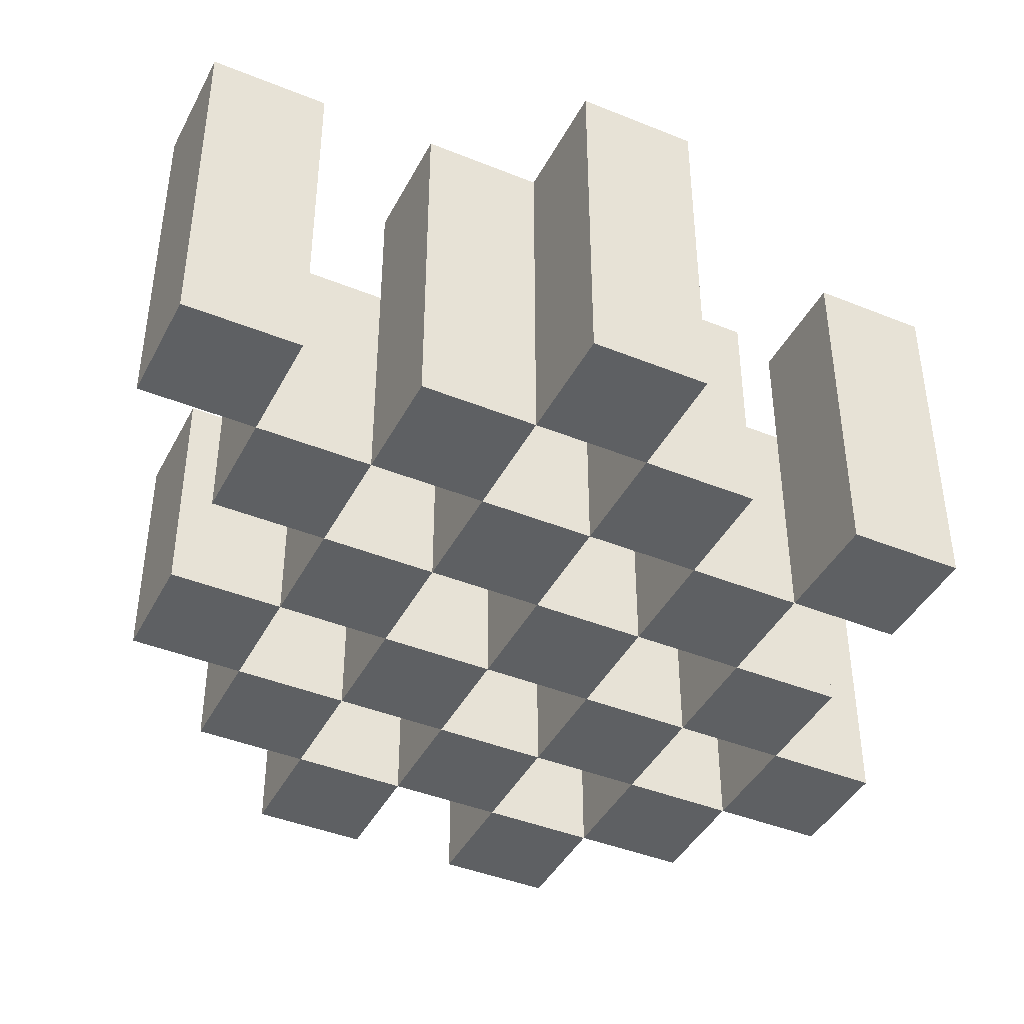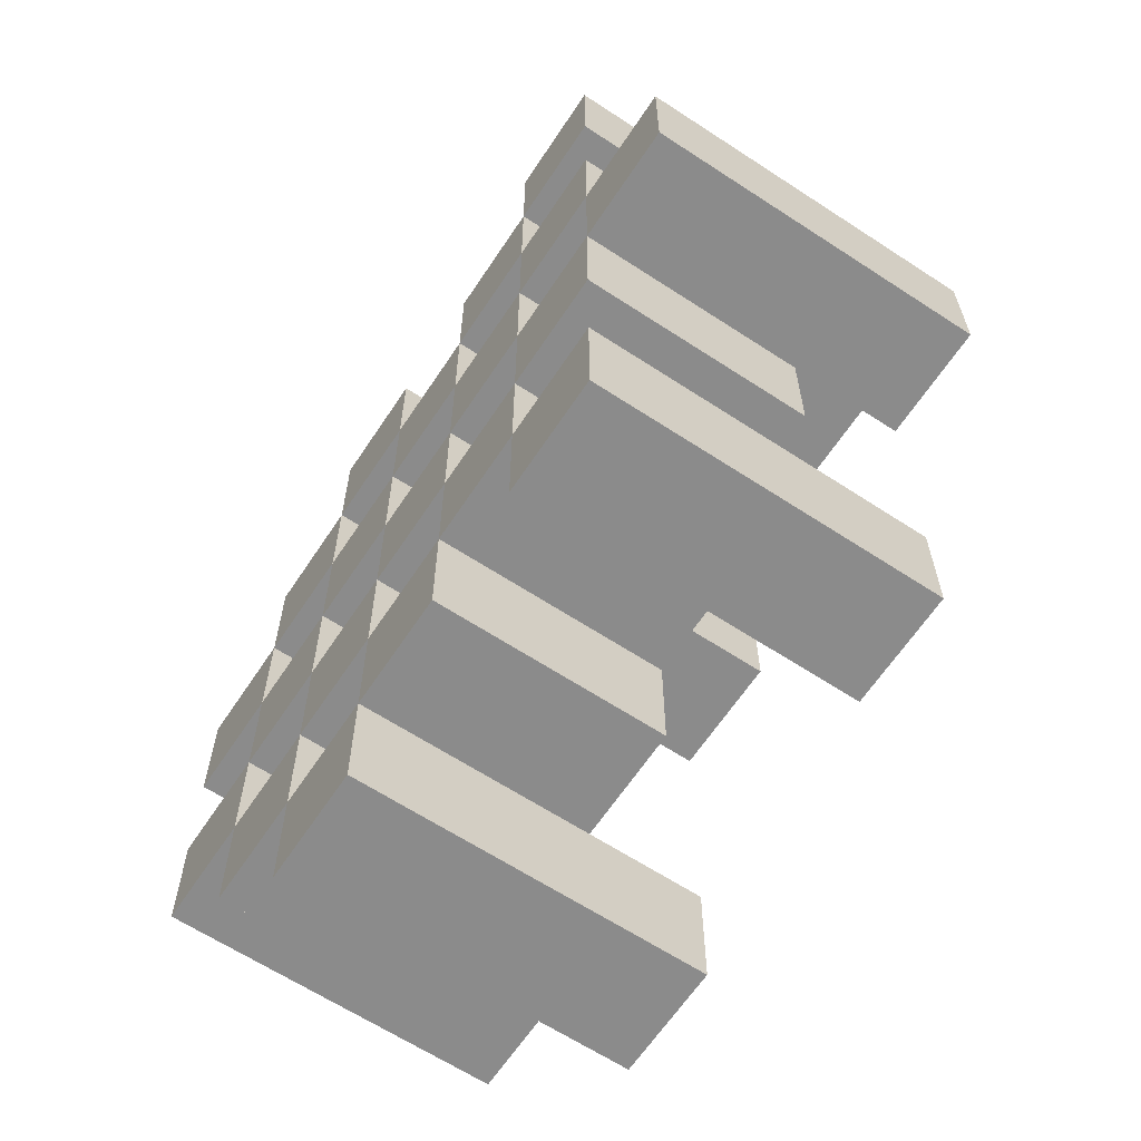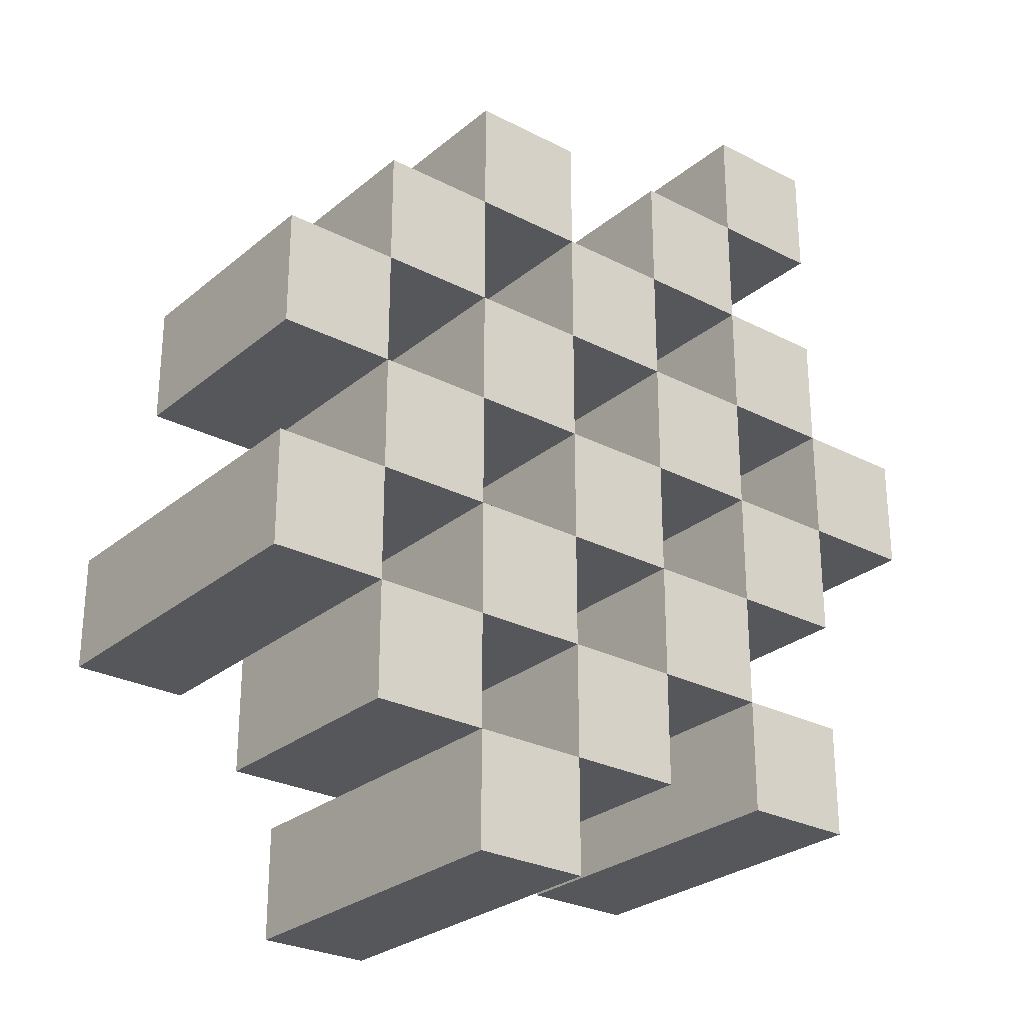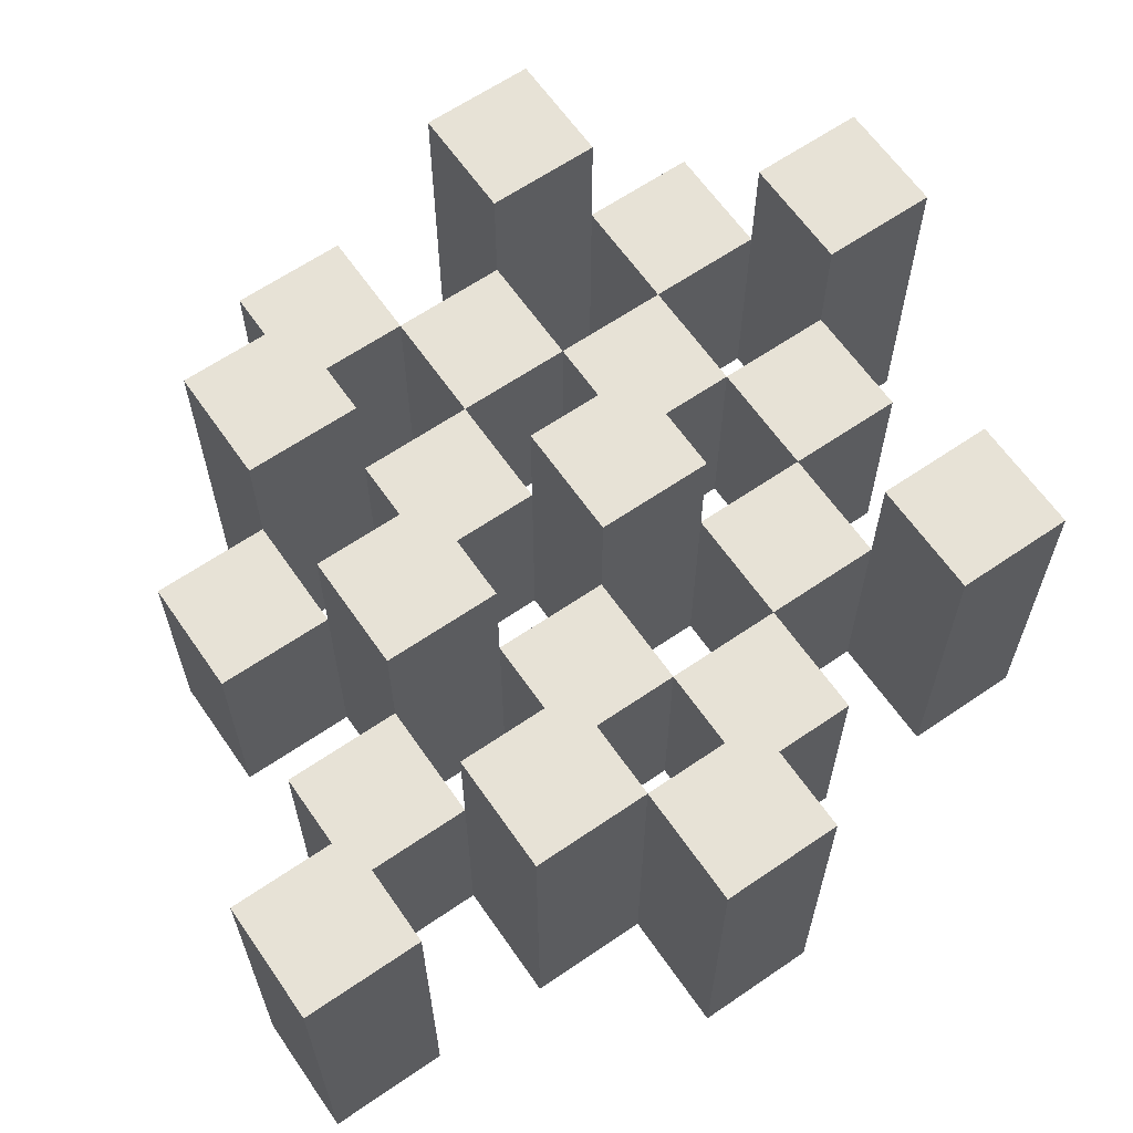
<metadata>
{"format":"obj","ext":"obj","renderer":"f3d","projection":"perspective","resolution":1024,"background":"white","views":[{"elev":-42.2,"azim":64.1,"up":"+Y"},{"elev":-63.8,"azim":56.5,"up":"+Z"},{"elev":-27.3,"azim":-38.6,"up":"+Z"},{"elev":63.5,"azim":55.3,"up":"+Y"}]}
</metadata>
<code>
o
v 7.1 0.9 12.5
v 7.2 0.9 12.5
v 7.1 1.2 12.5
v 7.2 1.2 12.5
v 7 0.9 12.6
v 7.1 0.9 12.6
v 7.2 0.9 12.6
v 7.3 0.9 12.6
v 7.4 0.9 12.6
v 7.5 0.9 12.6
v 7 1.1 12.6
v 7.1 1.1 12.6
v 7.2 1.1 12.6
v 7.3 1.1 12.6
v 7.4 1.2 12.6
v 7.5 1.2 12.6
v 6.9 0.9 12.7
v 7 0.9 12.7
v 7.1 0.9 12.7
v 7.2 0.9 12.7
v 7.3 0.9 12.7
v 7.4 0.9 12.7
v 7 1.1 12.7
v 7.1 1.1 12.7
v 7.2 1.1 12.7
v 7.3 1.1 12.7
v 7.4 1.1 12.7
v 6.9 1.2 12.7
v 7 1.2 12.7
v 7 0.9 12.8
v 7.1 0.9 12.8
v 7.2 0.9 12.8
v 7.3 0.9 12.8
v 7.4 0.9 12.8
v 7.5 0.9 12.8
v 7 1.1 12.8
v 7.1 1.1 12.8
v 7.2 1.1 12.8
v 7.3 1.1 12.8
v 7.4 1.1 12.8
v 7.5 1.1 12.8
v 7.2 1.2 12.8
v 7.3 1.2 12.8
v 6.9 0.9 12.9
v 7 0.9 12.9
v 7.1 0.9 12.9
v 7.2 0.9 12.9
v 7.3 0.9 12.9
v 7.4 0.9 12.9
v 7.5 0.9 12.9
v 7.6 0.9 12.9
v 6.9 1.1 12.9
v 7 1.1 12.9
v 7.1 1.1 12.9
v 7.2 1.1 12.9
v 7.3 1.1 12.9
v 7.4 1.1 12.9
v 7.5 1.1 12.9
v 7.5 1.2 12.9
v 7.6 1.2 12.9
v 7 0.9 13
v 7.1 0.9 13
v 7.2 0.9 13
v 7.3 0.9 13
v 7.4 0.9 13
v 7.5 0.9 13
v 7 1.1 13
v 7.1 1.1 13
v 7.2 1.1 13
v 7.3 1.1 13
v 7.4 1.1 13
v 7 1.2 13
v 7.1 1.2 13
v 7.2 1.2 13
v 7.3 1.2 13
v 7.4 1.2 13
v 7.5 1.2 13
v 7.1 0.9 13.1
v 7.2 0.9 13.1
v 7.3 0.9 13.1
v 7.4 0.9 13.1
v 7.1 1.1 13.1
v 7.2 1.1 13.1
v 7.3 1.1 13.1
v 7.4 1.1 13.1
v 7.4 0.9 13.2
v 7.5 0.9 13.2
v 7.4 1.1 13.2
v 7.4 1.2 13.2
v 7.5 1.2 13.2
v 7.1 0.9 12.6
v 7.2 0.9 12.6
v 7.1 1.1 12.6
v 7.2 1.1 12.6
v 7.1 1.2 12.6
v 7.2 1.2 12.6
v 7 0.9 12.7
v 7.1 0.9 12.7
v 7.2 0.9 12.7
v 7.3 0.9 12.7
v 7.4 0.9 12.7
v 7.5 0.9 12.7
v 7 1.1 12.7
v 7.1 1.1 12.7
v 7.2 1.1 12.7
v 7.3 1.1 12.7
v 7.4 1.1 12.7
v 7.4 1.2 12.7
v 7.5 1.2 12.7
v 6.9 0.9 12.8
v 7 0.9 12.8
v 7.1 0.9 12.8
v 7.2 0.9 12.8
v 7.3 0.9 12.8
v 7.4 0.9 12.8
v 7 1.1 12.8
v 7.1 1.1 12.8
v 7.2 1.1 12.8
v 7.3 1.1 12.8
v 7.4 1.1 12.8
v 6.9 1.2 12.8
v 7 1.2 12.8
v 7 0.9 12.9
v 7.1 0.9 12.9
v 7.2 0.9 12.9
v 7.3 0.9 12.9
v 7.4 0.9 12.9
v 7.5 0.9 12.9
v 7 1.1 12.9
v 7.1 1.1 12.9
v 7.2 1.1 12.9
v 7.3 1.1 12.9
v 7.4 1.1 12.9
v 7.5 1.1 12.9
v 7.2 1.2 12.9
v 7.3 1.2 12.9
v 6.9 0.9 13
v 7 0.9 13
v 7.1 0.9 13
v 7.2 0.9 13
v 7.3 0.9 13
v 7.4 0.9 13
v 7.5 0.9 13
v 7.6 0.9 13
v 6.9 1.1 13
v 7 1.1 13
v 7.1 1.1 13
v 7.2 1.1 13
v 7.3 1.1 13
v 7.4 1.1 13
v 7.5 1.2 13
v 7.6 1.2 13
v 7 0.9 13.1
v 7.1 0.9 13.1
v 7.2 0.9 13.1
v 7.3 0.9 13.1
v 7.4 0.9 13.1
v 7.5 0.9 13.1
v 7.1 1.1 13.1
v 7.2 1.1 13.1
v 7.3 1.1 13.1
v 7.4 1.1 13.1
v 7 1.2 13.1
v 7.1 1.2 13.1
v 7.2 1.2 13.1
v 7.3 1.2 13.1
v 7.4 1.2 13.1
v 7.5 1.2 13.1
v 7.1 0.9 13.2
v 7.2 0.9 13.2
v 7.3 0.9 13.2
v 7.4 0.9 13.2
v 7.1 1.1 13.2
v 7.2 1.1 13.2
v 7.3 1.1 13.2
v 7.4 1.1 13.2
v 7.4 0.9 13.3
v 7.5 0.9 13.3
v 7.4 1.2 13.3
v 7.5 1.2 13.3
v 6.9 0.9 12.7
v 6.9 1.2 12.7
v 6.9 0.9 12.8
v 6.9 1.2 12.8
v 6.9 0.9 12.9
v 6.9 1.1 12.9
v 6.9 0.9 13
v 6.9 1.1 13
v 7 0.9 12.6
v 7 1.1 12.6
v 7 0.9 12.7
v 7 1.1 12.7
v 7 0.9 12.8
v 7 1.1 12.8
v 7 0.9 12.9
v 7 1.1 12.9
v 7 0.9 13
v 7 1.1 13
v 7 1.2 13
v 7 0.9 13.1
v 7 1.2 13.1
v 7.1 0.9 12.5
v 7.1 1.2 12.5
v 7.1 0.9 12.6
v 7.1 1.1 12.6
v 7.1 1.2 12.6
v 7.1 0.9 12.7
v 7.1 1.1 12.7
v 7.1 0.9 12.8
v 7.1 1.1 12.8
v 7.1 0.9 12.9
v 7.1 1.1 12.9
v 7.1 0.9 13
v 7.1 1.1 13
v 7.1 0.9 13.1
v 7.1 1.1 13.1
v 7.1 0.9 13.2
v 7.1 1.1 13.2
v 7.2 0.9 12.6
v 7.2 1.1 12.6
v 7.2 0.9 12.7
v 7.2 1.1 12.7
v 7.2 0.9 12.8
v 7.2 1.1 12.8
v 7.2 1.2 12.8
v 7.2 0.9 12.9
v 7.2 1.1 12.9
v 7.2 1.2 12.9
v 7.2 0.9 13
v 7.2 1.1 13
v 7.2 1.2 13
v 7.2 0.9 13.1
v 7.2 1.1 13.1
v 7.2 1.2 13.1
v 7.3 0.9 12.7
v 7.3 1.1 12.7
v 7.3 0.9 12.8
v 7.3 1.1 12.8
v 7.3 0.9 12.9
v 7.3 1.1 12.9
v 7.3 0.9 13
v 7.3 1.1 13
v 7.3 0.9 13.1
v 7.3 1.1 13.1
v 7.3 0.9 13.2
v 7.3 1.1 13.2
v 7.4 0.9 12.6
v 7.4 1.2 12.6
v 7.4 0.9 12.7
v 7.4 1.1 12.7
v 7.4 1.2 12.7
v 7.4 0.9 12.8
v 7.4 1.1 12.8
v 7.4 0.9 12.9
v 7.4 1.1 12.9
v 7.4 0.9 13
v 7.4 1.1 13
v 7.4 1.2 13
v 7.4 0.9 13.1
v 7.4 1.1 13.1
v 7.4 1.2 13.1
v 7.4 0.9 13.2
v 7.4 1.1 13.2
v 7.4 1.2 13.2
v 7.4 0.9 13.3
v 7.4 1.2 13.3
v 7.5 0.9 12.9
v 7.5 1.1 12.9
v 7.5 1.2 12.9
v 7.5 0.9 13
v 7.5 1.2 13
v 7 0.9 12.7
v 7 1.1 12.7
v 7 1.2 12.7
v 7 0.9 12.8
v 7 1.1 12.8
v 7 1.2 12.8
v 7 0.9 12.9
v 7 1.1 12.9
v 7 0.9 13
v 7 1.1 13
v 7.1 0.9 12.6
v 7.1 1.1 12.6
v 7.1 0.9 12.7
v 7.1 1.1 12.7
v 7.1 0.9 12.8
v 7.1 1.1 12.8
v 7.1 0.9 12.9
v 7.1 1.1 12.9
v 7.1 0.9 13
v 7.1 1.1 13
v 7.1 1.2 13
v 7.1 0.9 13.1
v 7.1 1.1 13.1
v 7.1 1.2 13.1
v 7.2 0.9 12.5
v 7.2 1.2 12.5
v 7.2 0.9 12.6
v 7.2 1.1 12.6
v 7.2 1.2 12.6
v 7.2 0.9 12.7
v 7.2 1.1 12.7
v 7.2 0.9 12.8
v 7.2 1.1 12.8
v 7.2 0.9 12.9
v 7.2 1.1 12.9
v 7.2 0.9 13
v 7.2 1.1 13
v 7.2 0.9 13.1
v 7.2 1.1 13.1
v 7.2 0.9 13.2
v 7.2 1.1 13.2
v 7.3 0.9 12.6
v 7.3 1.1 12.6
v 7.3 0.9 12.7
v 7.3 1.1 12.7
v 7.3 0.9 12.8
v 7.3 1.1 12.8
v 7.3 1.2 12.8
v 7.3 0.9 12.9
v 7.3 1.1 12.9
v 7.3 1.2 12.9
v 7.3 0.9 13
v 7.3 1.1 13
v 7.3 1.2 13
v 7.3 0.9 13.1
v 7.3 1.1 13.1
v 7.3 1.2 13.1
v 7.4 0.9 12.7
v 7.4 1.1 12.7
v 7.4 0.9 12.8
v 7.4 1.1 12.8
v 7.4 0.9 12.9
v 7.4 1.1 12.9
v 7.4 0.9 13
v 7.4 1.1 13
v 7.4 0.9 13.1
v 7.4 1.1 13.1
v 7.4 0.9 13.2
v 7.4 1.1 13.2
v 7.5 0.9 12.6
v 7.5 1.2 12.6
v 7.5 0.9 12.7
v 7.5 1.2 12.7
v 7.5 0.9 12.8
v 7.5 1.1 12.8
v 7.5 0.9 12.9
v 7.5 1.1 12.9
v 7.5 0.9 13
v 7.5 1.2 13
v 7.5 0.9 13.1
v 7.5 1.2 13.1
v 7.5 0.9 13.2
v 7.5 1.2 13.2
v 7.5 0.9 13.3
v 7.5 1.2 13.3
v 7.6 0.9 12.9
v 7.6 1.2 12.9
v 7.6 0.9 13
v 7.6 1.2 13
v 6.9 0.9 12.7
v 6.9 0.9 12.8
v 6.9 0.9 12.9
v 6.9 0.9 13
v 7 0.9 12.6
v 7 0.9 12.7
v 7 0.9 12.8
v 7 0.9 12.9
v 7 0.9 13
v 7 0.9 13.1
v 7.1 0.9 12.5
v 7.1 0.9 12.6
v 7.1 0.9 12.7
v 7.1 0.9 12.8
v 7.1 0.9 12.9
v 7.1 0.9 13
v 7.1 0.9 13.1
v 7.1 0.9 13.2
v 7.2 0.9 12.5
v 7.2 0.9 12.6
v 7.2 0.9 12.7
v 7.2 0.9 12.8
v 7.2 0.9 12.9
v 7.2 0.9 13
v 7.2 0.9 13.1
v 7.2 0.9 13.2
v 7.3 0.9 12.6
v 7.3 0.9 12.7
v 7.3 0.9 12.8
v 7.3 0.9 12.9
v 7.3 0.9 13
v 7.3 0.9 13.1
v 7.3 0.9 13.2
v 7.4 0.9 12.6
v 7.4 0.9 12.7
v 7.4 0.9 12.8
v 7.4 0.9 12.9
v 7.4 0.9 13
v 7.4 0.9 13.1
v 7.4 0.9 13.2
v 7.4 0.9 13.3
v 7.5 0.9 12.6
v 7.5 0.9 12.7
v 7.5 0.9 12.8
v 7.5 0.9 12.9
v 7.5 0.9 13
v 7.5 0.9 13.1
v 7.5 0.9 13.2
v 7.5 0.9 13.3
v 7.6 0.9 12.9
v 7.6 0.9 13
v 6.9 1.1 12.9
v 6.9 1.1 13
v 7 1.1 12.6
v 7 1.1 12.7
v 7 1.1 12.8
v 7 1.1 12.9
v 7 1.1 13
v 7.1 1.1 12.6
v 7.1 1.1 12.7
v 7.1 1.1 12.8
v 7.1 1.1 12.9
v 7.1 1.1 13
v 7.1 1.1 13.1
v 7.1 1.1 13.2
v 7.2 1.1 12.6
v 7.2 1.1 12.7
v 7.2 1.1 12.8
v 7.2 1.1 12.9
v 7.2 1.1 13
v 7.2 1.1 13.1
v 7.2 1.1 13.2
v 7.3 1.1 12.6
v 7.3 1.1 12.7
v 7.3 1.1 12.8
v 7.3 1.1 12.9
v 7.3 1.1 13
v 7.3 1.1 13.1
v 7.3 1.1 13.2
v 7.4 1.1 12.7
v 7.4 1.1 12.8
v 7.4 1.1 12.9
v 7.4 1.1 13
v 7.4 1.1 13.1
v 7.4 1.1 13.2
v 7.5 1.1 12.8
v 7.5 1.1 12.9
v 6.9 1.2 12.7
v 6.9 1.2 12.8
v 7 1.2 12.7
v 7 1.2 12.8
v 7 1.2 13
v 7 1.2 13.1
v 7.1 1.2 12.5
v 7.1 1.2 12.6
v 7.1 1.2 13
v 7.1 1.2 13.1
v 7.2 1.2 12.5
v 7.2 1.2 12.6
v 7.2 1.2 12.8
v 7.2 1.2 12.9
v 7.2 1.2 13
v 7.2 1.2 13.1
v 7.3 1.2 12.8
v 7.3 1.2 12.9
v 7.3 1.2 13
v 7.3 1.2 13.1
v 7.4 1.2 12.6
v 7.4 1.2 12.7
v 7.4 1.2 13
v 7.4 1.2 13.1
v 7.4 1.2 13.2
v 7.4 1.2 13.3
v 7.5 1.2 12.6
v 7.5 1.2 12.7
v 7.5 1.2 12.9
v 7.5 1.2 13
v 7.5 1.2 13.1
v 7.5 1.2 13.2
v 7.5 1.2 13.3
v 7.6 1.2 12.9
v 7.6 1.2 13
f 3 2 1
f 4 2 3
f 11 6 5
f 12 6 11
f 13 8 7
f 14 8 13
f 15 10 9
f 16 10 15
f 23 18 17
f 24 20 19
f 25 20 24
f 26 22 21
f 27 22 26
f 28 23 17
f 29 23 28
f 36 31 30
f 37 31 36
f 38 33 32
f 39 33 38
f 40 35 34
f 41 35 40
f 42 39 38
f 43 39 42
f 52 45 44
f 53 45 52
f 54 47 46
f 55 47 54
f 56 49 48
f 57 49 56
f 58 51 50
f 59 51 58
f 60 51 59
f 67 62 61
f 68 62 67
f 69 64 63
f 70 64 69
f 71 66 65
f 72 68 67
f 73 68 72
f 74 70 69
f 75 70 74
f 76 66 71
f 77 66 76
f 82 79 78
f 83 79 82
f 84 81 80
f 85 81 84
f 88 87 86
f 89 87 88
f 90 87 89
f 91 92 93
f 93 92 94
f 93 94 95
f 95 94 96
f 97 98 103
f 103 98 104
f 99 100 105
f 105 100 106
f 101 102 107
f 107 102 108
f 108 102 109
f 110 111 116
f 112 113 117
f 117 113 118
f 114 115 119
f 119 115 120
f 110 116 121
f 121 116 122
f 123 124 129
f 129 124 130
f 125 126 131
f 131 126 132
f 127 128 133
f 133 128 134
f 131 132 135
f 135 132 136
f 137 138 145
f 145 138 146
f 139 140 147
f 147 140 148
f 141 142 149
f 149 142 150
f 143 144 151
f 151 144 152
f 153 154 159
f 155 156 160
f 160 156 161
f 157 158 162
f 153 159 163
f 163 159 164
f 160 161 165
f 165 161 166
f 162 158 167
f 167 158 168
f 169 170 173
f 173 170 174
f 171 172 175
f 175 172 176
f 177 178 179
f 179 178 180
f 183 182 181
f 184 182 183
f 187 186 185
f 188 186 187
f 191 190 189
f 192 190 191
f 195 194 193
f 196 194 195
f 200 198 197
f 200 199 198
f 201 199 200
f 204 203 202
f 205 203 204
f 206 203 205
f 209 208 207
f 210 208 209
f 213 212 211
f 214 212 213
f 217 216 215
f 218 216 217
f 221 220 219
f 222 220 221
f 226 224 223
f 226 225 224
f 227 225 226
f 228 225 227
f 232 230 229
f 232 231 230
f 233 231 232
f 234 231 233
f 237 236 235
f 238 236 237
f 241 240 239
f 242 240 241
f 245 244 243
f 246 244 245
f 249 248 247
f 250 248 249
f 251 248 250
f 254 253 252
f 255 253 254
f 259 257 256
f 259 258 257
f 260 258 259
f 261 258 260
f 265 263 262
f 265 264 263
f 266 264 265
f 270 268 267
f 270 269 268
f 271 269 270
f 272 273 275
f 273 274 275
f 275 274 276
f 276 274 277
f 278 279 280
f 280 279 281
f 282 283 284
f 284 283 285
f 286 287 288
f 288 287 289
f 290 291 293
f 291 292 293
f 293 292 294
f 294 292 295
f 296 297 298
f 298 297 299
f 299 297 300
f 301 302 303
f 303 302 304
f 305 306 307
f 307 306 308
f 309 310 311
f 311 310 312
f 313 314 315
f 315 314 316
f 317 318 320
f 318 319 320
f 320 319 321
f 321 319 322
f 323 324 326
f 324 325 326
f 326 325 327
f 327 325 328
f 329 330 331
f 331 330 332
f 333 334 335
f 335 334 336
f 337 338 339
f 339 338 340
f 341 342 343
f 343 342 344
f 345 346 347
f 347 346 348
f 349 350 351
f 351 350 352
f 353 354 355
f 355 354 356
f 357 358 359
f 359 358 360
f 366 362 361
f 367 362 366
f 368 364 363
f 369 364 368
f 372 366 365
f 373 366 372
f 374 368 367
f 375 368 374
f 376 370 369
f 377 370 376
f 379 372 371
f 380 372 379
f 381 374 373
f 382 374 381
f 383 376 375
f 384 376 383
f 385 378 377
f 386 378 385
f 387 381 380
f 388 381 387
f 389 383 382
f 390 383 389
f 391 385 384
f 392 385 391
f 395 389 388
f 396 389 395
f 397 391 390
f 398 391 397
f 399 393 392
f 400 393 399
f 402 395 394
f 403 395 402
f 404 397 396
f 405 397 404
f 406 399 398
f 407 399 406
f 408 401 400
f 409 401 408
f 410 406 405
f 411 406 410
f 412 413 417
f 417 413 418
f 414 415 419
f 419 415 420
f 416 417 421
f 421 417 422
f 420 421 427
f 427 421 428
f 422 423 429
f 429 423 430
f 424 425 431
f 431 425 432
f 426 427 433
f 433 427 434
f 434 435 440
f 440 435 441
f 436 437 442
f 442 437 443
f 438 439 444
f 444 439 445
f 441 442 446
f 446 442 447
f 448 449 450
f 450 449 451
f 452 453 456
f 456 453 457
f 454 455 458
f 458 455 459
f 460 461 464
f 464 461 465
f 462 463 466
f 466 463 467
f 468 469 474
f 474 469 475
f 470 471 477
f 477 471 478
f 472 473 479
f 479 473 480
f 476 477 481
f 481 477 482

</code>
